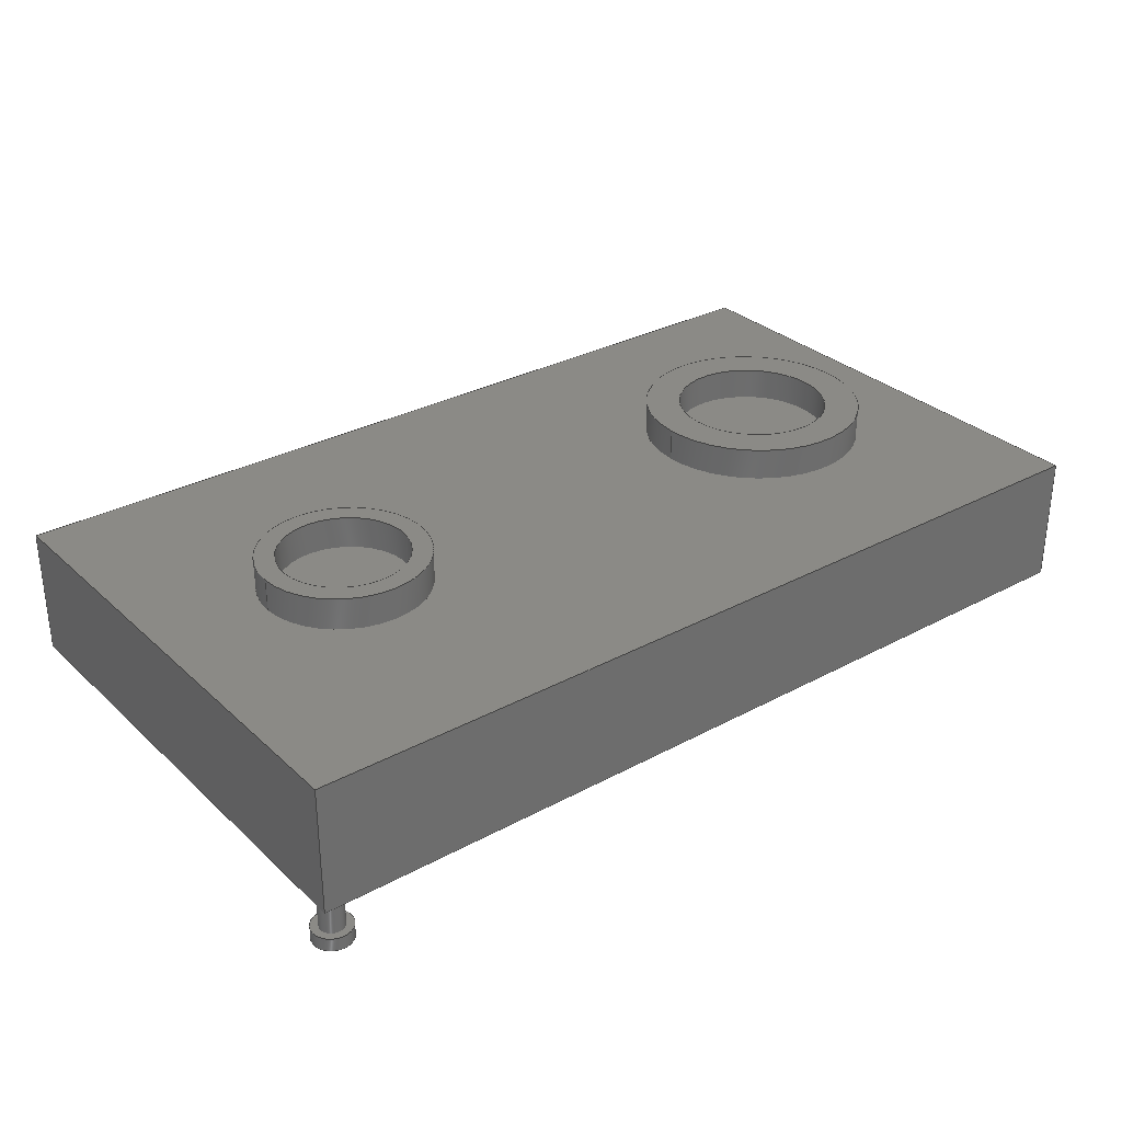
<metadata>
{"format":"step","ext":"step","renderer":"f3d","projection":"perspective","resolution":1024,"background":"white","views":[{"elev":30.8,"azim":142.2,"up":"+Y"}]}
</metadata>
<code>
ISO-10303-21;
DATA;
#1=MECHANICAL_DESIGN_GEOMETRIC_PRESENTATION_REPRESENTATION('',(#4),#444);
#2=SHAPE_REPRESENTATION_RELATIONSHIP('SRR','None',#451,#3);
#3=ADVANCED_BREP_SHAPE_REPRESENTATION('',(#5),#443);
#4=STYLED_ITEM('',(#460),#5);
#5=MANIFOLD_SOLID_BREP('Body1',#248);
#6=FACE_BOUND('',#45,.T.);
#7=FACE_BOUND('',#47,.T.);
#8=FACE_BOUND('',#48,.T.);
#9=FACE_BOUND('',#52,.T.);
#10=FACE_BOUND('',#55,.T.);
#11=FACE_BOUND('',#65,.T.);
#12=PLANE('',#268);
#13=PLANE('',#269);
#14=PLANE('',#276);
#15=PLANE('',#277);
#16=PLANE('',#278);
#17=PLANE('',#283);
#18=PLANE('',#286);
#19=PLANE('',#287);
#20=PLANE('',#288);
#21=PLANE('',#289);
#22=PLANE('',#290);
#23=PLANE('',#291);
#24=FACE_OUTER_BOUND('',#42,.T.);
#25=FACE_OUTER_BOUND('',#43,.T.);
#26=FACE_OUTER_BOUND('',#44,.T.);
#27=FACE_OUTER_BOUND('',#46,.T.);
#28=FACE_OUTER_BOUND('',#49,.T.);
#29=FACE_OUTER_BOUND('',#50,.T.);
#30=FACE_OUTER_BOUND('',#51,.T.);
#31=FACE_OUTER_BOUND('',#53,.T.);
#32=FACE_OUTER_BOUND('',#54,.T.);
#33=FACE_OUTER_BOUND('',#56,.T.);
#34=FACE_OUTER_BOUND('',#57,.T.);
#35=FACE_OUTER_BOUND('',#58,.T.);
#36=FACE_OUTER_BOUND('',#59,.T.);
#37=FACE_OUTER_BOUND('',#60,.T.);
#38=FACE_OUTER_BOUND('',#61,.T.);
#39=FACE_OUTER_BOUND('',#62,.T.);
#40=FACE_OUTER_BOUND('',#63,.T.);
#41=FACE_OUTER_BOUND('',#64,.T.);
#42=EDGE_LOOP('',(#164,#165,#166,#167));
#43=EDGE_LOOP('',(#168,#169,#170,#171));
#44=EDGE_LOOP('',(#172));
#45=EDGE_LOOP('',(#173));
#46=EDGE_LOOP('',(#174,#175,#176,#177));
#47=EDGE_LOOP('',(#178));
#48=EDGE_LOOP('',(#179));
#49=EDGE_LOOP('',(#180,#181,#182,#183));
#50=EDGE_LOOP('',(#184,#185,#186,#187));
#51=EDGE_LOOP('',(#188));
#52=EDGE_LOOP('',(#189));
#53=EDGE_LOOP('',(#190));
#54=EDGE_LOOP('',(#191));
#55=EDGE_LOOP('',(#192));
#56=EDGE_LOOP('',(#193,#194,#195,#196));
#57=EDGE_LOOP('',(#197));
#58=EDGE_LOOP('',(#198,#199,#200,#201));
#59=EDGE_LOOP('',(#202,#203,#204,#205));
#60=EDGE_LOOP('',(#206,#207,#208,#209));
#61=EDGE_LOOP('',(#210,#211,#212,#213));
#62=EDGE_LOOP('',(#214,#215,#216,#217));
#63=EDGE_LOOP('',(#218));
#64=EDGE_LOOP('',(#219,#220,#221,#222));
#65=EDGE_LOOP('',(#223));
#66=LINE('',#377,#84);
#67=LINE('',#383,#85);
#68=LINE('',#389,#86);
#69=LINE('',#391,#87);
#70=LINE('',#393,#88);
#71=LINE('',#394,#89);
#72=LINE('',#401,#90);
#73=LINE('',#406,#91);
#74=LINE('',#417,#92);
#75=LINE('',#421,#93);
#76=LINE('',#426,#94);
#77=LINE('',#427,#95);
#78=LINE('',#428,#96);
#79=LINE('',#431,#97);
#80=LINE('',#432,#98);
#81=LINE('',#435,#99);
#82=LINE('',#436,#100);
#83=LINE('',#438,#101);
#84=VECTOR('',#298,1);
#85=VECTOR('',#305,1.305);
#86=VECTOR('',#312,1);
#87=VECTOR('',#313,1);
#88=VECTOR('',#314,1);
#89=VECTOR('',#315,1);
#90=VECTOR('',#322,1.206);
#91=VECTOR('',#329,1.75);
#92=VECTOR('',#344,0.3016);
#93=VECTOR('',#349,0.1875);
#94=VECTOR('',#354,1);
#95=VECTOR('',#355,1);
#96=VECTOR('',#356,1);
#97=VECTOR('',#359,1);
#98=VECTOR('',#360,1);
#99=VECTOR('',#363,1);
#100=VECTOR('',#364,1);
#101=VECTOR('',#367,1);
#102=CIRCLE('',#263,1);
#103=CIRCLE('',#264,1);
#104=CIRCLE('',#266,1.305);
#105=CIRCLE('',#267,1.305);
#106=CIRCLE('',#270,1.75);
#107=CIRCLE('',#272,1.206);
#108=CIRCLE('',#273,1.206);
#109=CIRCLE('',#275,1.75);
#110=CIRCLE('',#279,0.3016);
#111=CIRCLE('',#280,0.1875);
#112=CIRCLE('',#282,0.3016);
#113=CIRCLE('',#285,0.1875);
#114=VERTEX_POINT('',#374);
#115=VERTEX_POINT('',#376);
#116=VERTEX_POINT('',#380);
#117=VERTEX_POINT('',#382);
#118=VERTEX_POINT('',#387);
#119=VERTEX_POINT('',#388);
#120=VERTEX_POINT('',#390);
#121=VERTEX_POINT('',#392);
#122=VERTEX_POINT('',#395);
#123=VERTEX_POINT('',#398);
#124=VERTEX_POINT('',#400);
#125=VERTEX_POINT('',#404);
#126=VERTEX_POINT('',#410);
#127=VERTEX_POINT('',#412);
#128=VERTEX_POINT('',#415);
#129=VERTEX_POINT('',#420);
#130=VERTEX_POINT('',#424);
#131=VERTEX_POINT('',#425);
#132=VERTEX_POINT('',#430);
#133=VERTEX_POINT('',#434);
#134=EDGE_CURVE('',#114,#114,#102,.T.);
#135=EDGE_CURVE('',#114,#115,#66,.T.);
#136=EDGE_CURVE('',#115,#115,#103,.T.);
#137=EDGE_CURVE('',#116,#116,#104,.T.);
#138=EDGE_CURVE('',#116,#117,#67,.T.);
#139=EDGE_CURVE('',#117,#117,#105,.T.);
#140=EDGE_CURVE('',#118,#119,#68,.T.);
#141=EDGE_CURVE('',#119,#120,#69,.T.);
#142=EDGE_CURVE('',#120,#121,#70,.T.);
#143=EDGE_CURVE('',#121,#118,#71,.T.);
#144=EDGE_CURVE('',#122,#122,#106,.T.);
#145=EDGE_CURVE('',#123,#123,#107,.T.);
#146=EDGE_CURVE('',#123,#124,#72,.T.);
#147=EDGE_CURVE('',#124,#124,#108,.T.);
#148=EDGE_CURVE('',#125,#125,#109,.T.);
#149=EDGE_CURVE('',#125,#122,#73,.T.);
#150=EDGE_CURVE('',#126,#126,#110,.T.);
#151=EDGE_CURVE('',#127,#127,#111,.T.);
#152=EDGE_CURVE('',#128,#128,#112,.T.);
#153=EDGE_CURVE('',#128,#126,#74,.T.);
#154=EDGE_CURVE('',#127,#129,#75,.T.);
#155=EDGE_CURVE('',#129,#129,#113,.T.);
#156=EDGE_CURVE('',#130,#131,#76,.T.);
#157=EDGE_CURVE('',#131,#118,#77,.T.);
#158=EDGE_CURVE('',#130,#121,#78,.T.);
#159=EDGE_CURVE('',#132,#130,#79,.T.);
#160=EDGE_CURVE('',#132,#120,#80,.T.);
#161=EDGE_CURVE('',#133,#132,#81,.T.);
#162=EDGE_CURVE('',#133,#119,#82,.T.);
#163=EDGE_CURVE('',#131,#133,#83,.T.);
#164=ORIENTED_EDGE('',*,*,#134,.F.);
#165=ORIENTED_EDGE('',*,*,#135,.T.);
#166=ORIENTED_EDGE('',*,*,#136,.F.);
#167=ORIENTED_EDGE('',*,*,#135,.F.);
#168=ORIENTED_EDGE('',*,*,#137,.F.);
#169=ORIENTED_EDGE('',*,*,#138,.T.);
#170=ORIENTED_EDGE('',*,*,#139,.F.);
#171=ORIENTED_EDGE('',*,*,#138,.F.);
#172=ORIENTED_EDGE('',*,*,#137,.T.);
#173=ORIENTED_EDGE('',*,*,#134,.T.);
#174=ORIENTED_EDGE('',*,*,#140,.T.);
#175=ORIENTED_EDGE('',*,*,#141,.T.);
#176=ORIENTED_EDGE('',*,*,#142,.T.);
#177=ORIENTED_EDGE('',*,*,#143,.T.);
#178=ORIENTED_EDGE('',*,*,#144,.T.);
#179=ORIENTED_EDGE('',*,*,#139,.T.);
#180=ORIENTED_EDGE('',*,*,#145,.F.);
#181=ORIENTED_EDGE('',*,*,#146,.T.);
#182=ORIENTED_EDGE('',*,*,#147,.F.);
#183=ORIENTED_EDGE('',*,*,#146,.F.);
#184=ORIENTED_EDGE('',*,*,#148,.F.);
#185=ORIENTED_EDGE('',*,*,#149,.T.);
#186=ORIENTED_EDGE('',*,*,#144,.F.);
#187=ORIENTED_EDGE('',*,*,#149,.F.);
#188=ORIENTED_EDGE('',*,*,#148,.T.);
#189=ORIENTED_EDGE('',*,*,#145,.T.);
#190=ORIENTED_EDGE('',*,*,#136,.T.);
#191=ORIENTED_EDGE('',*,*,#150,.F.);
#192=ORIENTED_EDGE('',*,*,#151,.T.);
#193=ORIENTED_EDGE('',*,*,#152,.F.);
#194=ORIENTED_EDGE('',*,*,#153,.T.);
#195=ORIENTED_EDGE('',*,*,#150,.T.);
#196=ORIENTED_EDGE('',*,*,#153,.F.);
#197=ORIENTED_EDGE('',*,*,#152,.T.);
#198=ORIENTED_EDGE('',*,*,#151,.F.);
#199=ORIENTED_EDGE('',*,*,#154,.T.);
#200=ORIENTED_EDGE('',*,*,#155,.F.);
#201=ORIENTED_EDGE('',*,*,#154,.F.);
#202=ORIENTED_EDGE('',*,*,#156,.T.);
#203=ORIENTED_EDGE('',*,*,#157,.T.);
#204=ORIENTED_EDGE('',*,*,#143,.F.);
#205=ORIENTED_EDGE('',*,*,#158,.F.);
#206=ORIENTED_EDGE('',*,*,#159,.T.);
#207=ORIENTED_EDGE('',*,*,#158,.T.);
#208=ORIENTED_EDGE('',*,*,#142,.F.);
#209=ORIENTED_EDGE('',*,*,#160,.F.);
#210=ORIENTED_EDGE('',*,*,#161,.T.);
#211=ORIENTED_EDGE('',*,*,#160,.T.);
#212=ORIENTED_EDGE('',*,*,#141,.F.);
#213=ORIENTED_EDGE('',*,*,#162,.F.);
#214=ORIENTED_EDGE('',*,*,#163,.T.);
#215=ORIENTED_EDGE('',*,*,#162,.T.);
#216=ORIENTED_EDGE('',*,*,#140,.F.);
#217=ORIENTED_EDGE('',*,*,#157,.F.);
#218=ORIENTED_EDGE('',*,*,#147,.T.);
#219=ORIENTED_EDGE('',*,*,#163,.F.);
#220=ORIENTED_EDGE('',*,*,#156,.F.);
#221=ORIENTED_EDGE('',*,*,#159,.F.);
#222=ORIENTED_EDGE('',*,*,#161,.F.);
#223=ORIENTED_EDGE('',*,*,#155,.T.);
#224=CYLINDRICAL_SURFACE('',#262,1);
#225=CYLINDRICAL_SURFACE('',#265,1.305);
#226=CYLINDRICAL_SURFACE('',#271,1.206);
#227=CYLINDRICAL_SURFACE('',#274,1.75);
#228=CYLINDRICAL_SURFACE('',#281,0.3016);
#229=CYLINDRICAL_SURFACE('',#284,0.1875);
#230=ADVANCED_FACE('',(#24),#224,.F.);
#231=ADVANCED_FACE('',(#25),#225,.T.);
#232=ADVANCED_FACE('',(#26,#6),#12,.T.);
#233=ADVANCED_FACE('',(#27,#7,#8),#13,.T.);
#234=ADVANCED_FACE('',(#28),#226,.F.);
#235=ADVANCED_FACE('',(#29),#227,.T.);
#236=ADVANCED_FACE('',(#30,#9),#14,.T.);
#237=ADVANCED_FACE('',(#31),#15,.T.);
#238=ADVANCED_FACE('',(#32,#10),#16,.F.);
#239=ADVANCED_FACE('',(#33),#228,.T.);
#240=ADVANCED_FACE('',(#34),#17,.T.);
#241=ADVANCED_FACE('',(#35),#229,.T.);
#242=ADVANCED_FACE('',(#36),#18,.T.);
#243=ADVANCED_FACE('',(#37),#19,.T.);
#244=ADVANCED_FACE('',(#38),#20,.T.);
#245=ADVANCED_FACE('',(#39),#21,.T.);
#246=ADVANCED_FACE('',(#40),#22,.T.);
#247=ADVANCED_FACE('',(#41,#11),#23,.F.);
#248=CLOSED_SHELL('',(#230,#231,#232,#233,#234,#235,#236,#237,#238,#239,
#240,#241,#242,#243,#244,#245,#246,#247));
#249=DERIVED_UNIT_ELEMENT(#251,1);
#250=DERIVED_UNIT_ELEMENT(#446,3);
#251=(
MASS_UNIT()
NAMED_UNIT(*)
SI_UNIT(.KILO.,.GRAM.)
);
#252=DERIVED_UNIT((#249,#250));
#253=MEASURE_REPRESENTATION_ITEM('density measure',
POSITIVE_RATIO_MEASURE(7850),#252);
#254=PROPERTY_DEFINITION_REPRESENTATION(#259,#256);
#255=PROPERTY_DEFINITION_REPRESENTATION(#260,#257);
#256=REPRESENTATION('material name',(#258),#443);
#257=REPRESENTATION('density',(#253),#443);
#258=DESCRIPTIVE_REPRESENTATION_ITEM('Steel','Steel');
#259=PROPERTY_DEFINITION('material property','material name',#453);
#260=PROPERTY_DEFINITION('material property','density of part',#453);
#261=AXIS2_PLACEMENT_3D('placement',#372,#292,#293);
#262=AXIS2_PLACEMENT_3D('',#373,#294,#295);
#263=AXIS2_PLACEMENT_3D('',#375,#296,#297);
#264=AXIS2_PLACEMENT_3D('',#378,#299,#300);
#265=AXIS2_PLACEMENT_3D('',#379,#301,#302);
#266=AXIS2_PLACEMENT_3D('',#381,#303,#304);
#267=AXIS2_PLACEMENT_3D('',#384,#306,#307);
#268=AXIS2_PLACEMENT_3D('',#385,#308,#309);
#269=AXIS2_PLACEMENT_3D('',#386,#310,#311);
#270=AXIS2_PLACEMENT_3D('',#396,#316,#317);
#271=AXIS2_PLACEMENT_3D('',#397,#318,#319);
#272=AXIS2_PLACEMENT_3D('',#399,#320,#321);
#273=AXIS2_PLACEMENT_3D('',#402,#323,#324);
#274=AXIS2_PLACEMENT_3D('',#403,#325,#326);
#275=AXIS2_PLACEMENT_3D('',#405,#327,#328);
#276=AXIS2_PLACEMENT_3D('',#407,#330,#331);
#277=AXIS2_PLACEMENT_3D('',#408,#332,#333);
#278=AXIS2_PLACEMENT_3D('',#409,#334,#335);
#279=AXIS2_PLACEMENT_3D('',#411,#336,#337);
#280=AXIS2_PLACEMENT_3D('',#413,#338,#339);
#281=AXIS2_PLACEMENT_3D('',#414,#340,#341);
#282=AXIS2_PLACEMENT_3D('',#416,#342,#343);
#283=AXIS2_PLACEMENT_3D('',#418,#345,#346);
#284=AXIS2_PLACEMENT_3D('',#419,#347,#348);
#285=AXIS2_PLACEMENT_3D('',#422,#350,#351);
#286=AXIS2_PLACEMENT_3D('',#423,#352,#353);
#287=AXIS2_PLACEMENT_3D('',#429,#357,#358);
#288=AXIS2_PLACEMENT_3D('',#433,#361,#362);
#289=AXIS2_PLACEMENT_3D('',#437,#365,#366);
#290=AXIS2_PLACEMENT_3D('',#439,#368,#369);
#291=AXIS2_PLACEMENT_3D('',#440,#370,#371);
#292=DIRECTION('axis',(0,0,1));
#293=DIRECTION('refdir',(1,0,0));
#294=DIRECTION('center_axis',(0,1,0));
#295=DIRECTION('ref_axis',(-1,0,0));
#296=DIRECTION('center_axis',(0,-1,0));
#297=DIRECTION('ref_axis',(-1,0,0));
#298=DIRECTION('',(0,-1,0));
#299=DIRECTION('center_axis',(0,1,0));
#300=DIRECTION('ref_axis',(-1,0,0));
#301=DIRECTION('center_axis',(0,1,0));
#302=DIRECTION('ref_axis',(-1,0,0));
#303=DIRECTION('center_axis',(0,1,0));
#304=DIRECTION('ref_axis',(-1,0,0));
#305=DIRECTION('',(0,-1,0));
#306=DIRECTION('center_axis',(0,-1,0));
#307=DIRECTION('ref_axis',(-1,0,0));
#308=DIRECTION('center_axis',(0,1,0));
#309=DIRECTION('ref_axis',(-1,0,0));
#310=DIRECTION('center_axis',(0,1,0));
#311=DIRECTION('ref_axis',(0,0,1));
#312=DIRECTION('',(0,0,1));
#313=DIRECTION('',(1,0,0));
#314=DIRECTION('',(0,0,-1));
#315=DIRECTION('',(-1,0,0));
#316=DIRECTION('center_axis',(0,-1,0));
#317=DIRECTION('ref_axis',(-1,0,0));
#318=DIRECTION('center_axis',(0,1,0));
#319=DIRECTION('ref_axis',(-1,0,0));
#320=DIRECTION('center_axis',(0,-1,0));
#321=DIRECTION('ref_axis',(-1,0,0));
#322=DIRECTION('',(0,-1,0));
#323=DIRECTION('center_axis',(0,1,0));
#324=DIRECTION('ref_axis',(-1,0,0));
#325=DIRECTION('center_axis',(0,1,0));
#326=DIRECTION('ref_axis',(-1,0,0));
#327=DIRECTION('center_axis',(0,1,0));
#328=DIRECTION('ref_axis',(-1,0,0));
#329=DIRECTION('',(0,-1,0));
#330=DIRECTION('center_axis',(0,1,0));
#331=DIRECTION('ref_axis',(-1,0,0));
#332=DIRECTION('center_axis',(0,1,0));
#333=DIRECTION('ref_axis',(0,0,1));
#334=DIRECTION('center_axis',(0,-1,0));
#335=DIRECTION('ref_axis',(1,0,0));
#336=DIRECTION('center_axis',(0,-1,0));
#337=DIRECTION('ref_axis',(1,0,0));
#338=DIRECTION('center_axis',(0,-1,0));
#339=DIRECTION('ref_axis',(1,0,0));
#340=DIRECTION('center_axis',(0,-1,0));
#341=DIRECTION('ref_axis',(1,0,0));
#342=DIRECTION('center_axis',(0,-1,0));
#343=DIRECTION('ref_axis',(1,0,0));
#344=DIRECTION('',(0,1,0));
#345=DIRECTION('center_axis',(0,-1,0));
#346=DIRECTION('ref_axis',(1,0,0));
#347=DIRECTION('center_axis',(0,-1,0));
#348=DIRECTION('ref_axis',(1,0,0));
#349=DIRECTION('',(0,1,0));
#350=DIRECTION('center_axis',(0,1,0));
#351=DIRECTION('ref_axis',(1,0,0));
#352=DIRECTION('center_axis',(0,0,-1));
#353=DIRECTION('ref_axis',(-1,0,0));
#354=DIRECTION('',(-1,0,0));
#355=DIRECTION('',(0,1,0));
#356=DIRECTION('',(0,1,0));
#357=DIRECTION('center_axis',(1,0,0));
#358=DIRECTION('ref_axis',(0,0,-1));
#359=DIRECTION('',(0,0,-1));
#360=DIRECTION('',(0,1,0));
#361=DIRECTION('center_axis',(0,0,1));
#362=DIRECTION('ref_axis',(1,0,0));
#363=DIRECTION('',(1,0,0));
#364=DIRECTION('',(0,1,0));
#365=DIRECTION('center_axis',(-1,0,0));
#366=DIRECTION('ref_axis',(0,0,1));
#367=DIRECTION('',(0,0,1));
#368=DIRECTION('center_axis',(0,1,0));
#369=DIRECTION('ref_axis',(0,0,1));
#370=DIRECTION('center_axis',(0,1,0));
#371=DIRECTION('ref_axis',(1,0,0));
#372=CARTESIAN_POINT('',(0,0,0));
#373=CARTESIAN_POINT('Origin',(4,2,0));
#374=CARTESIAN_POINT('',(5,2.5,-1.225e-16));
#375=CARTESIAN_POINT('Origin',(4,2.5,0));
#376=CARTESIAN_POINT('',(5,2,-1.225e-16));
#377=CARTESIAN_POINT('',(5,2,-1.225e-16));
#378=CARTESIAN_POINT('Origin',(4,2,0));
#379=CARTESIAN_POINT('Origin',(4,2,0));
#380=CARTESIAN_POINT('',(5.305,2.5,-1.598e-16));
#381=CARTESIAN_POINT('Origin',(4,2.5,0));
#382=CARTESIAN_POINT('',(5.305,2,-1.598e-16));
#383=CARTESIAN_POINT('',(5.305,2,-1.598e-16));
#384=CARTESIAN_POINT('Origin',(4,2,0));
#385=CARTESIAN_POINT('Origin',(4,2.5,0));
#386=CARTESIAN_POINT('Origin',(0,2,0));
#387=CARTESIAN_POINT('',(-7,2,-4));
#388=CARTESIAN_POINT('',(-7,2,4));
#389=CARTESIAN_POINT('',(-7,2,-4));
#390=CARTESIAN_POINT('',(7,2,4));
#391=CARTESIAN_POINT('',(-7,2,4));
#392=CARTESIAN_POINT('',(7,2,-4));
#393=CARTESIAN_POINT('',(7,2,4));
#394=CARTESIAN_POINT('',(7,2,-4));
#395=CARTESIAN_POINT('',(-2.25,2,-2.143e-16));
#396=CARTESIAN_POINT('Origin',(-4,2,0));
#397=CARTESIAN_POINT('Origin',(-4,2,0));
#398=CARTESIAN_POINT('',(-2.794,2.5,-1.477e-16));
#399=CARTESIAN_POINT('Origin',(-4,2.5,0));
#400=CARTESIAN_POINT('',(-2.794,2,-1.477e-16));
#401=CARTESIAN_POINT('',(-2.794,2,-1.477e-16));
#402=CARTESIAN_POINT('Origin',(-4,2,0));
#403=CARTESIAN_POINT('Origin',(-4,2,0));
#404=CARTESIAN_POINT('',(-2.25,2.5,-2.143e-16));
#405=CARTESIAN_POINT('Origin',(-4,2.5,0));
#406=CARTESIAN_POINT('',(-2.25,2,-2.143e-16));
#407=CARTESIAN_POINT('Origin',(-4,2.5,0));
#408=CARTESIAN_POINT('Origin',(0,2,0));
#409=CARTESIAN_POINT('Origin',(6.751,-0.5,-3.734));
#410=CARTESIAN_POINT('',(6.449,-0.5,-3.734));
#411=CARTESIAN_POINT('Origin',(6.751,-0.5,-3.734));
#412=CARTESIAN_POINT('',(6.564,-0.5,-3.734));
#413=CARTESIAN_POINT('Origin',(6.751,-0.5,-3.734));
#414=CARTESIAN_POINT('Origin',(6.751,-0.5,-3.734));
#415=CARTESIAN_POINT('',(6.449,-0.7,-3.734));
#416=CARTESIAN_POINT('Origin',(6.751,-0.7,-3.734));
#417=CARTESIAN_POINT('',(6.449,-0.5,-3.734));
#418=CARTESIAN_POINT('Origin',(6.751,-0.7,-3.734));
#419=CARTESIAN_POINT('Origin',(6.751,0,-3.734));
#420=CARTESIAN_POINT('',(6.564,0,-3.734));
#421=CARTESIAN_POINT('',(6.564,0,-3.734));
#422=CARTESIAN_POINT('Origin',(6.751,0,-3.734));
#423=CARTESIAN_POINT('Origin',(7,0,-4));
#424=CARTESIAN_POINT('',(7,0,-4));
#425=CARTESIAN_POINT('',(-7,0,-4));
#426=CARTESIAN_POINT('',(7,0,-4));
#427=CARTESIAN_POINT('',(-7,0,-4));
#428=CARTESIAN_POINT('',(7,0,-4));
#429=CARTESIAN_POINT('Origin',(7,0,4));
#430=CARTESIAN_POINT('',(7,0,4));
#431=CARTESIAN_POINT('',(7,0,4));
#432=CARTESIAN_POINT('',(7,0,4));
#433=CARTESIAN_POINT('Origin',(-7,0,4));
#434=CARTESIAN_POINT('',(-7,0,4));
#435=CARTESIAN_POINT('',(-7,0,4));
#436=CARTESIAN_POINT('',(-7,0,4));
#437=CARTESIAN_POINT('Origin',(-7,0,-4));
#438=CARTESIAN_POINT('',(-7,0,-4));
#439=CARTESIAN_POINT('Origin',(0,2,0));
#440=CARTESIAN_POINT('Origin',(0,0,0));
#441=UNCERTAINTY_MEASURE_WITH_UNIT(LENGTH_MEASURE(0.001),#445,
'DISTANCE_ACCURACY_VALUE',
'Maximum model space distance between geometric entities at asserted c
onnectivities');
#442=UNCERTAINTY_MEASURE_WITH_UNIT(LENGTH_MEASURE(0.001),#445,
'DISTANCE_ACCURACY_VALUE',
'Maximum model space distance between geometric entities at asserted c
onnectivities');
#443=(
GEOMETRIC_REPRESENTATION_CONTEXT(3)
GLOBAL_UNCERTAINTY_ASSIGNED_CONTEXT((#441))
GLOBAL_UNIT_ASSIGNED_CONTEXT((#445,#447,#448))
REPRESENTATION_CONTEXT('','3D')
);
#444=(
GEOMETRIC_REPRESENTATION_CONTEXT(3)
GLOBAL_UNCERTAINTY_ASSIGNED_CONTEXT((#442))
GLOBAL_UNIT_ASSIGNED_CONTEXT((#445,#447,#448))
REPRESENTATION_CONTEXT('','3D')
);
#445=(
LENGTH_UNIT()
NAMED_UNIT(*)
SI_UNIT(.CENTI.,.METRE.)
);
#446=(
LENGTH_UNIT()
NAMED_UNIT(*)
SI_UNIT($,.METRE.)
);
#447=(
NAMED_UNIT(*)
PLANE_ANGLE_UNIT()
SI_UNIT($,.RADIAN.)
);
#448=(
NAMED_UNIT(*)
SI_UNIT($,.STERADIAN.)
SOLID_ANGLE_UNIT()
);
#449=SHAPE_DEFINITION_REPRESENTATION(#450,#451);
#450=PRODUCT_DEFINITION_SHAPE('',$,#453);
#451=SHAPE_REPRESENTATION('',(#261),#443);
#452=PRODUCT_DEFINITION_CONTEXT('part definition',#457,'design');
#453=PRODUCT_DEFINITION('Untitled','Untitled',#454,#452);
#454=PRODUCT_DEFINITION_FORMATION('',$,#459);
#455=PRODUCT_RELATED_PRODUCT_CATEGORY('Untitled','Untitled',(#459));
#456=APPLICATION_PROTOCOL_DEFINITION('international standard',
'automotive_design',2009,#457);
#457=APPLICATION_CONTEXT(
'Core Data for Automotive Mechanical Design Process');
#458=PRODUCT_CONTEXT('part definition',#457,'mechanical');
#459=PRODUCT('Untitled','Untitled',$,(#458));
#460=PRESENTATION_STYLE_ASSIGNMENT((#461));
#461=SURFACE_STYLE_USAGE(.BOTH.,#462);
#462=SURFACE_SIDE_STYLE('',(#463));
#463=SURFACE_STYLE_FILL_AREA(#464);
#464=FILL_AREA_STYLE('Steel - Satin',(#465));
#465=FILL_AREA_STYLE_COLOUR('Steel - Satin',#466);
#466=COLOUR_RGB('Steel - Satin',0.6275,0.6275,0.6275);
ENDSEC;
END-ISO-10303-21;

</code>
